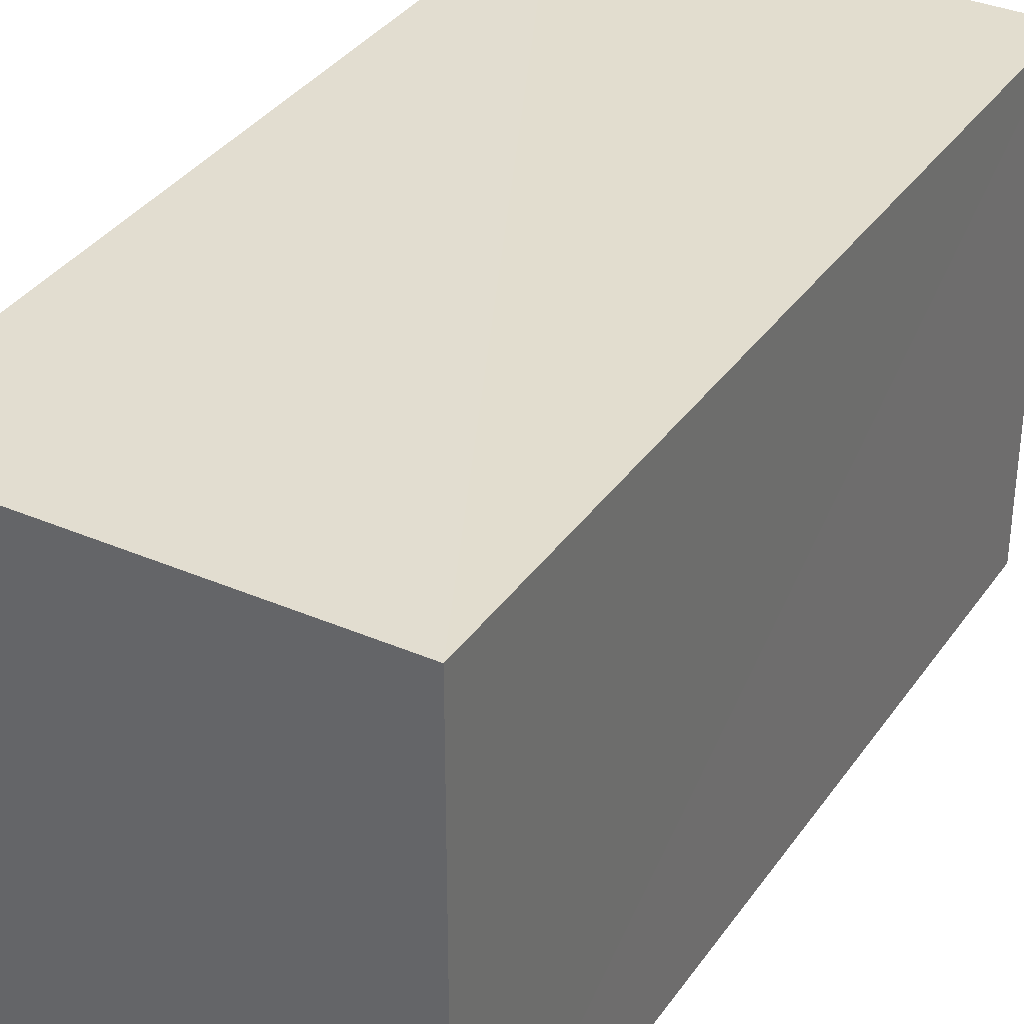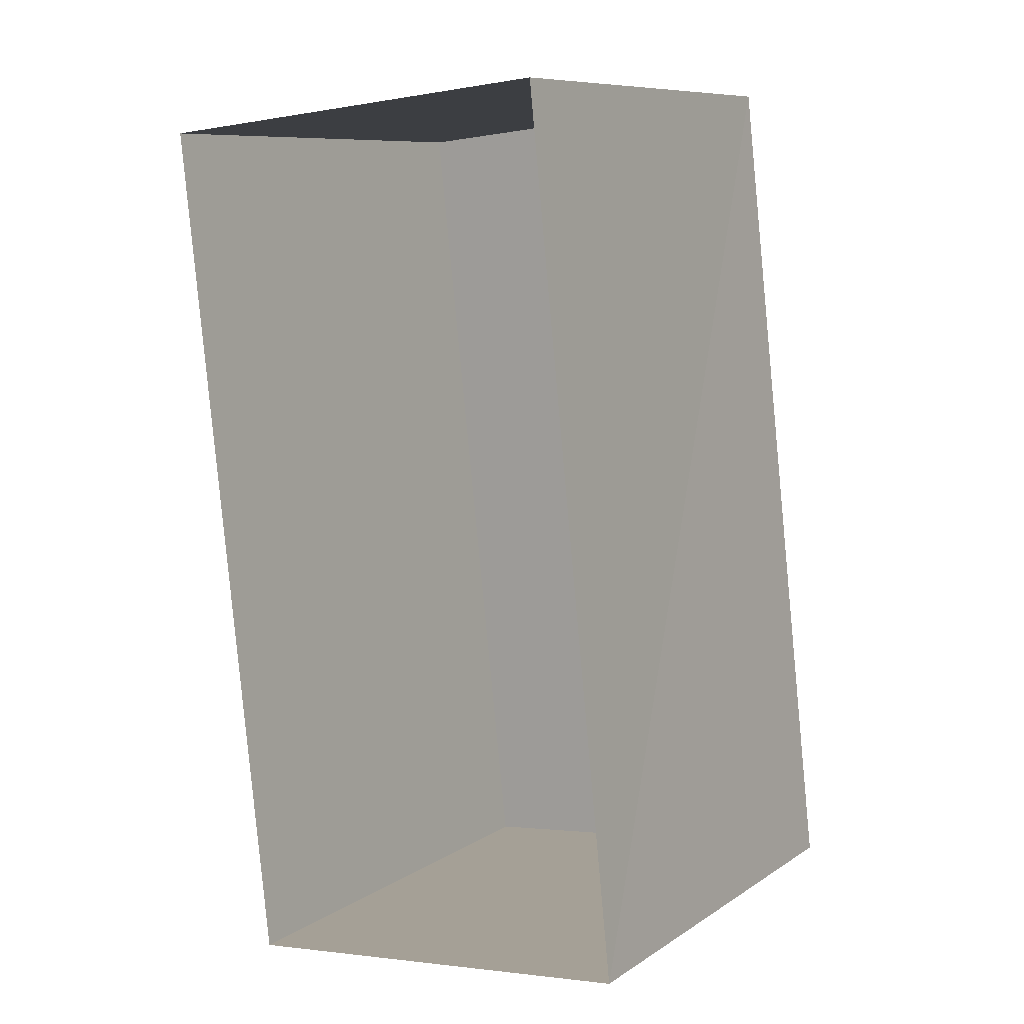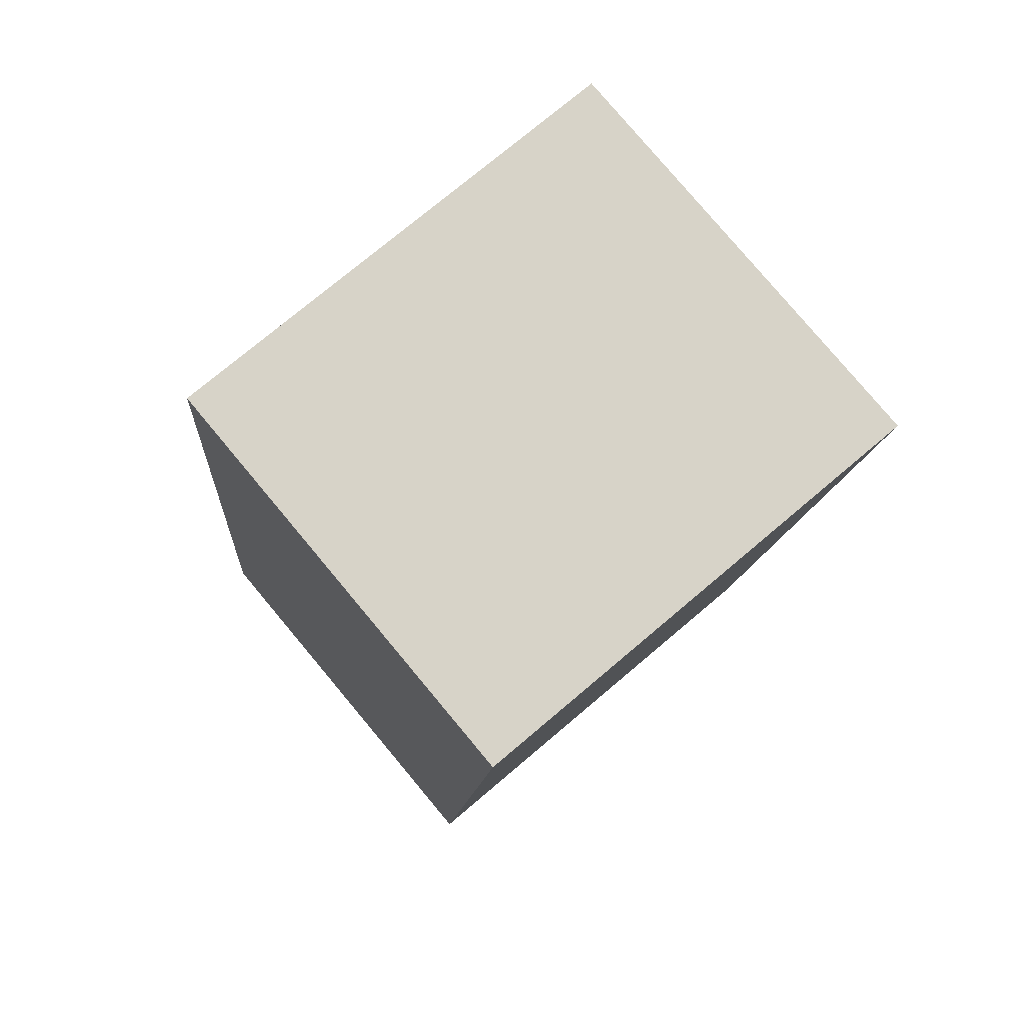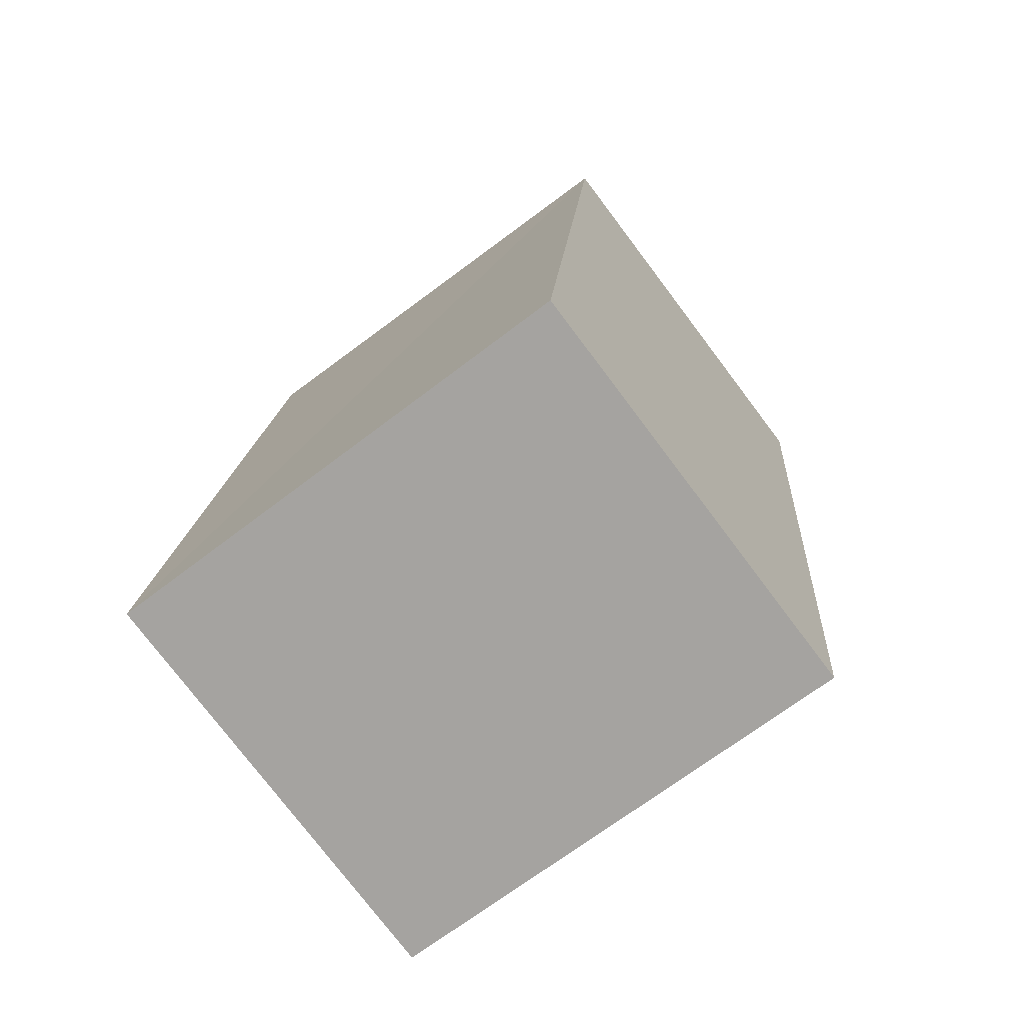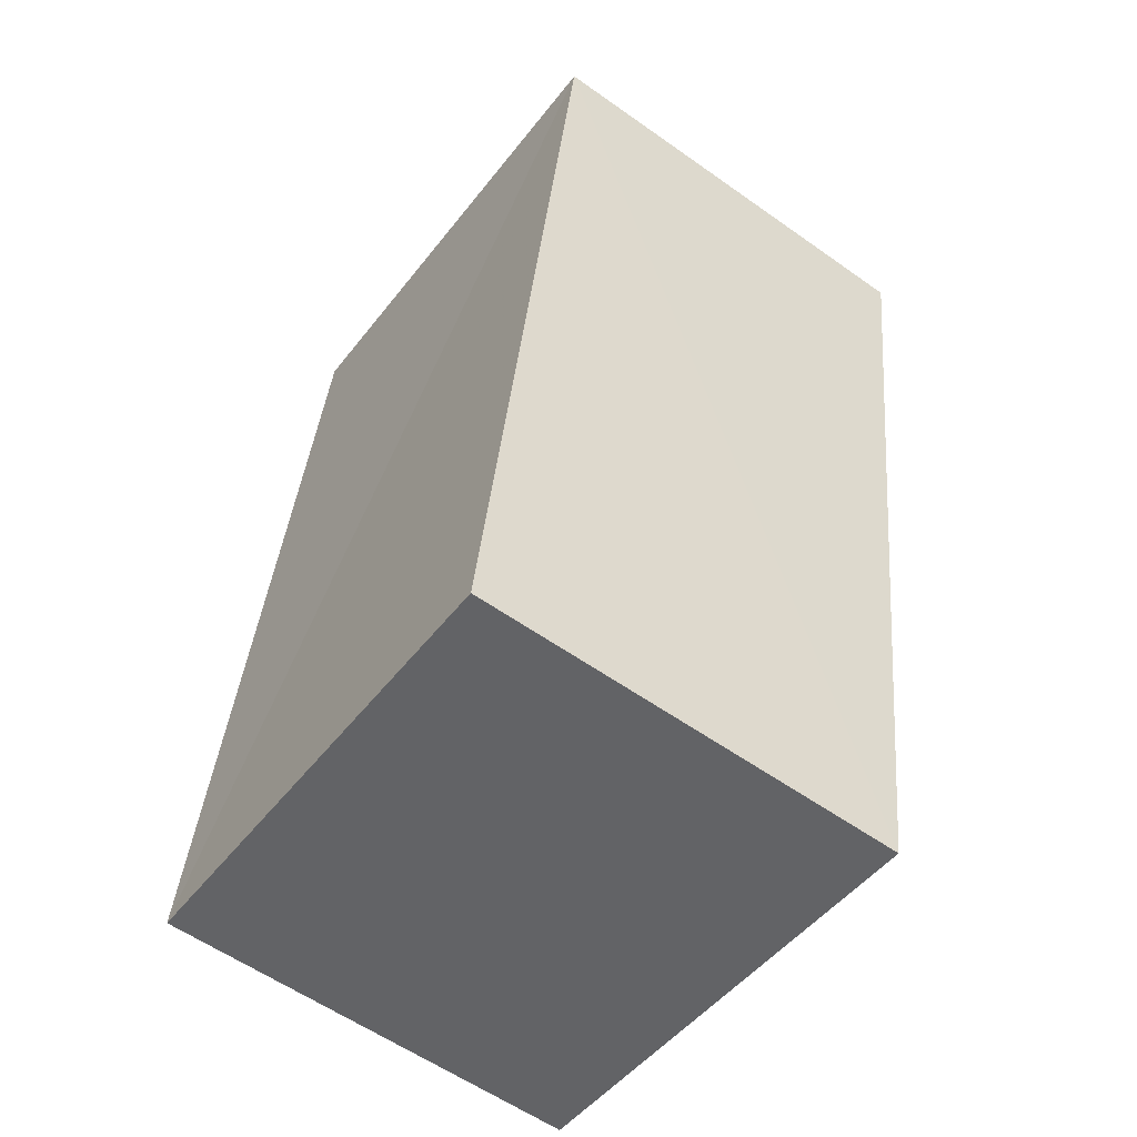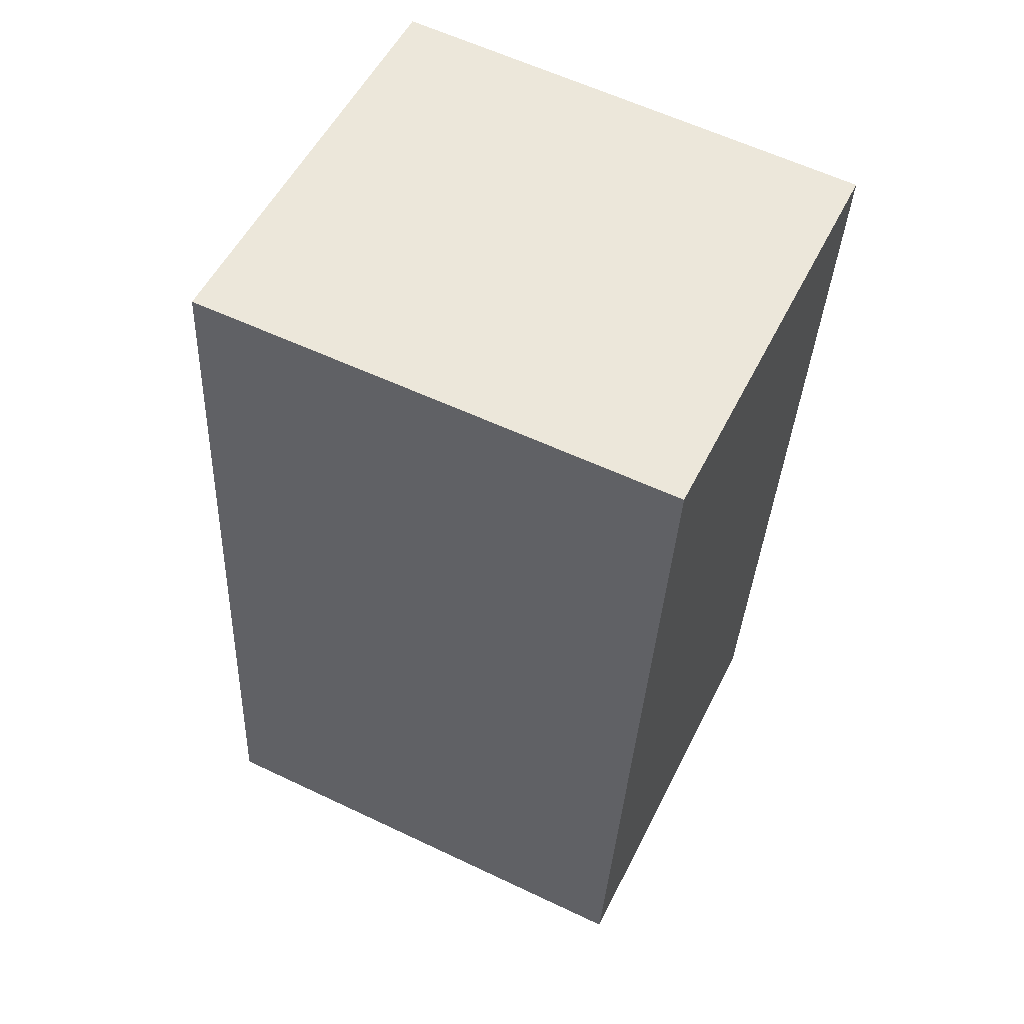
<metadata>
{"format":"obj","ext":"obj","renderer":"f3d","projection":"perspective","resolution":1024,"background":"white","views":[{"elev":35.0,"azim":23.5,"up":"+Z"},{"elev":9.2,"azim":-148.2,"up":"+Y"},{"elev":73.2,"azim":49.7,"up":"+Y"},{"elev":-68.8,"azim":-52.6,"up":"+Y"},{"elev":-47.8,"azim":-35.3,"up":"+Y"},{"elev":60.2,"azim":-63.9,"up":"+Y"}]}
</metadata>
<code>
v -3.145e+05 4.147e+04 58.4
v -3.145e+05 4.147e+04 58.41
v -3.145e+05 4.148e+04 58.41
v -3.145e+05 4.148e+04 58.41
v -3.145e+05 4.147e+04 62.12
v -3.145e+05 4.148e+04 62.13
v -3.145e+05 4.148e+04 62.13
v -3.145e+05 4.147e+04 62.12
f 1 2 3
f 4 1 3
f 5 6 7
f 8 5 7
f 7 3 2
f 8 7 2
f 6 1 4
f 6 5 1
f 8 2 1
f 5 8 1
f 7 4 3
f 7 6 4

</code>
